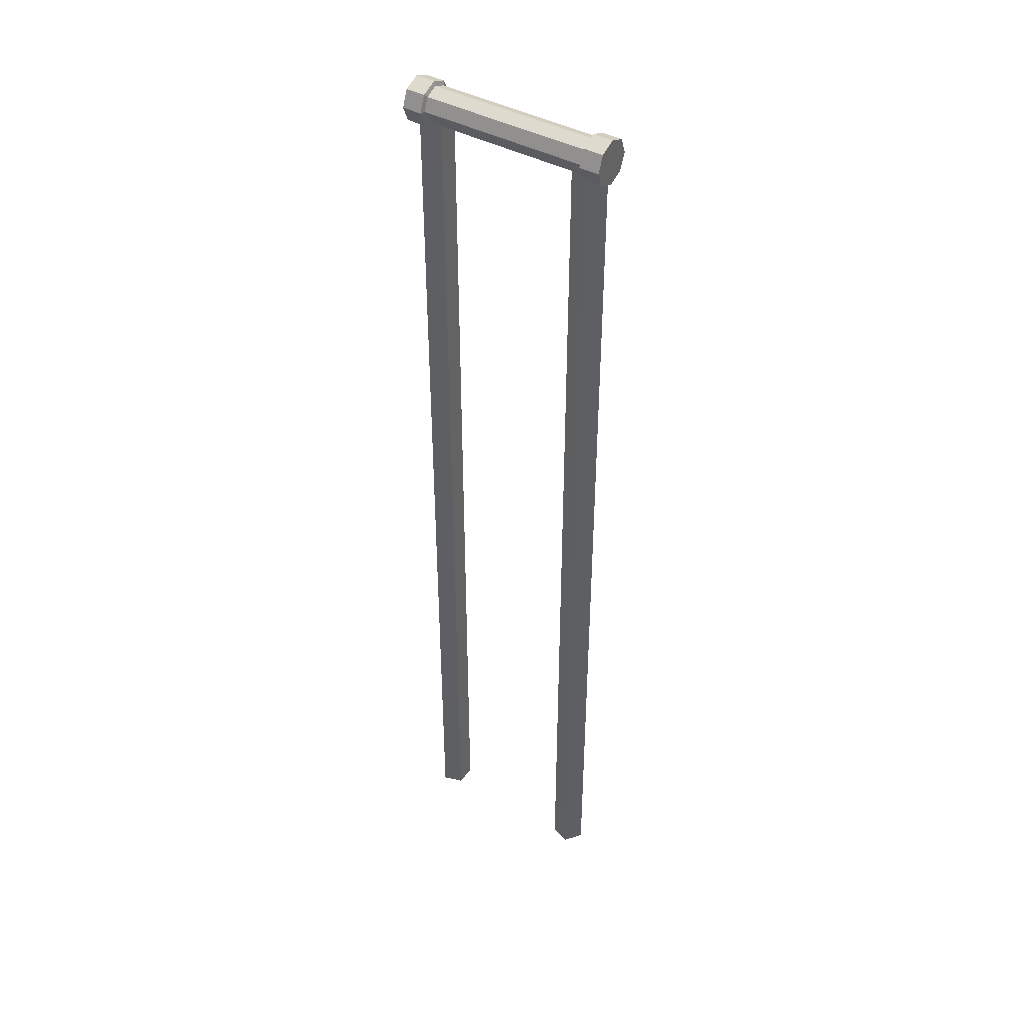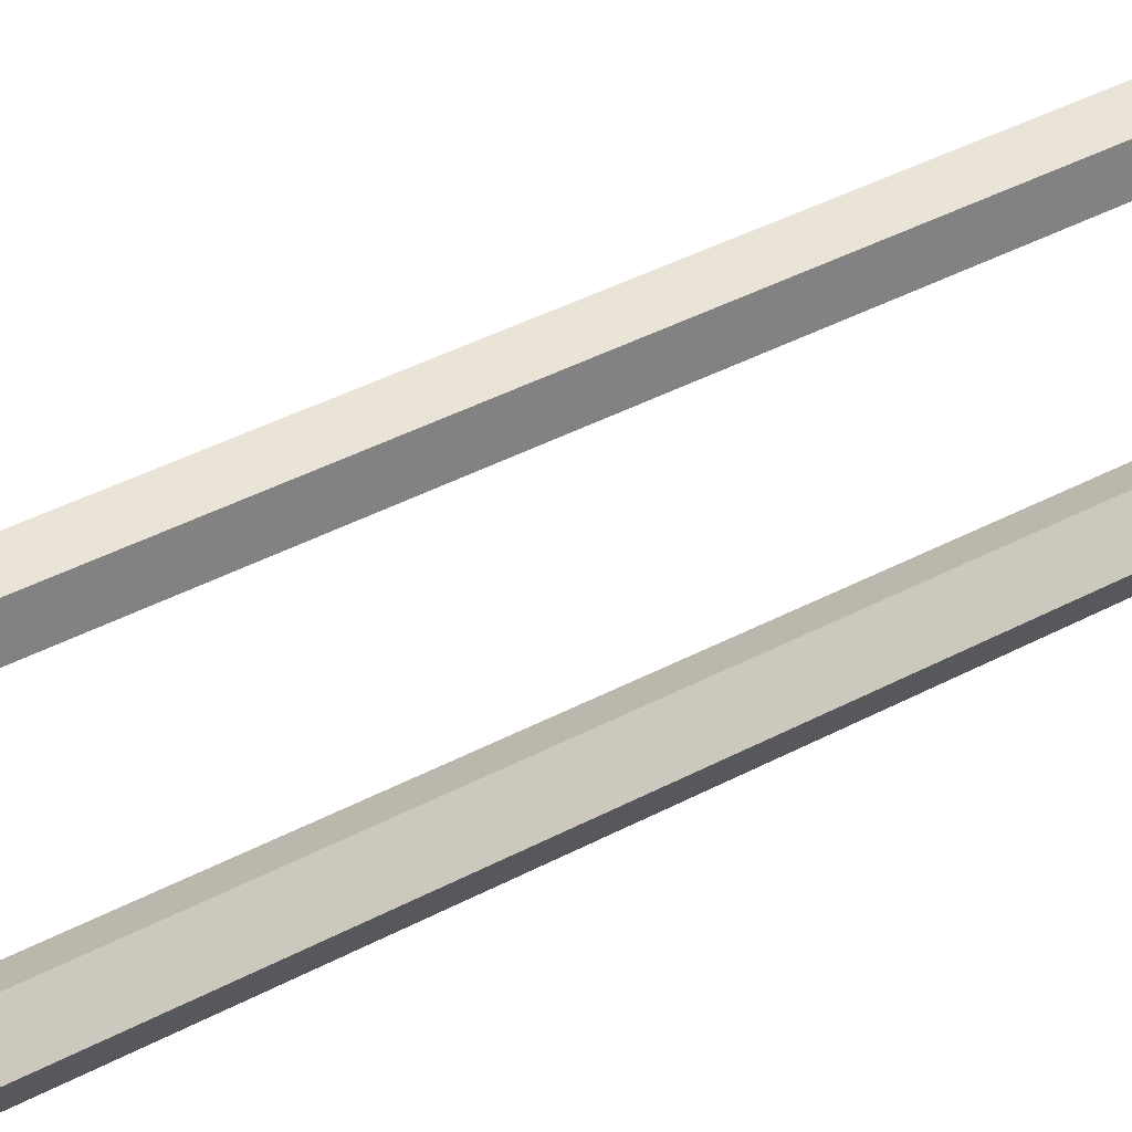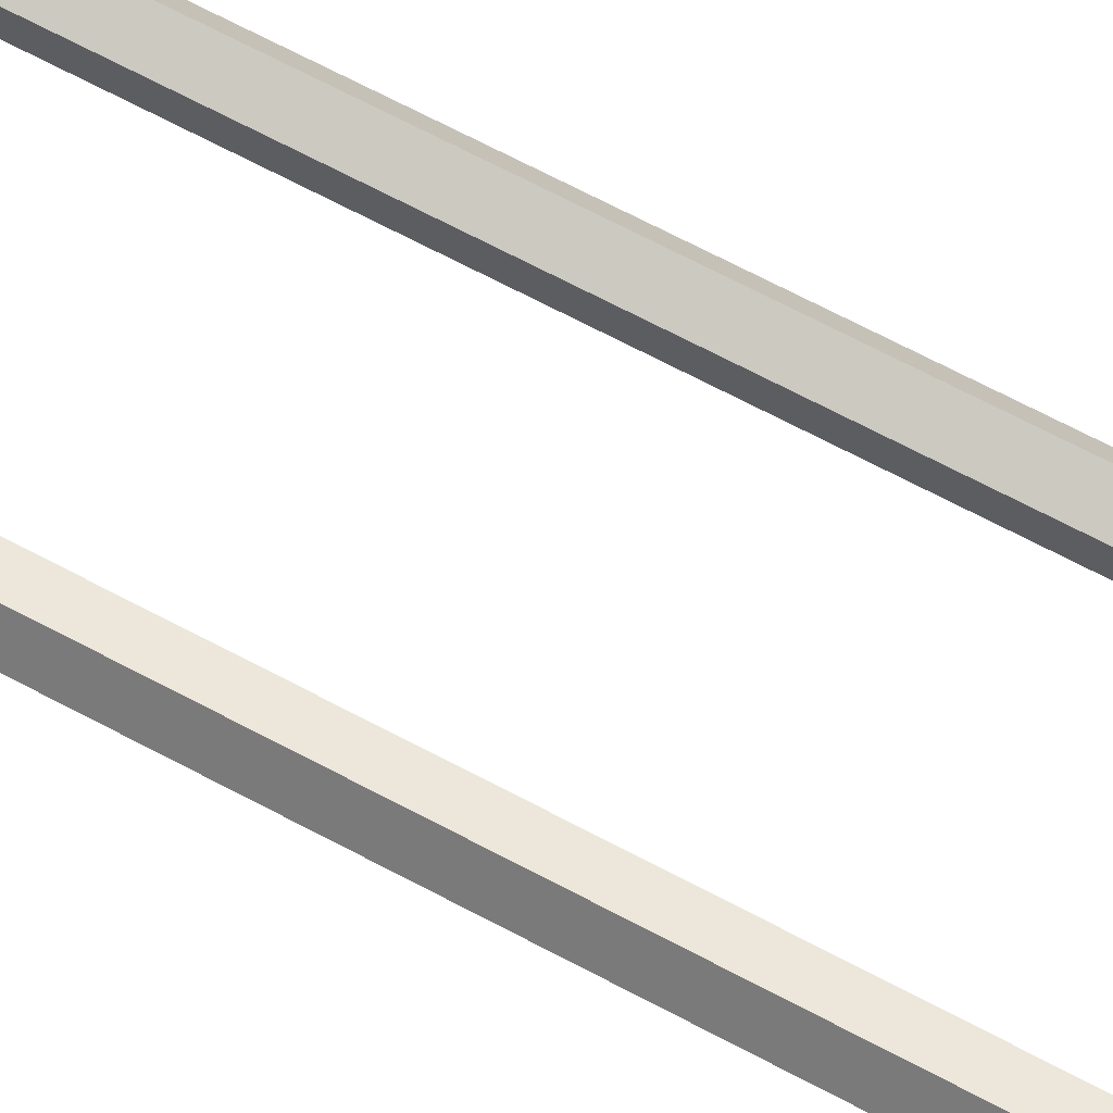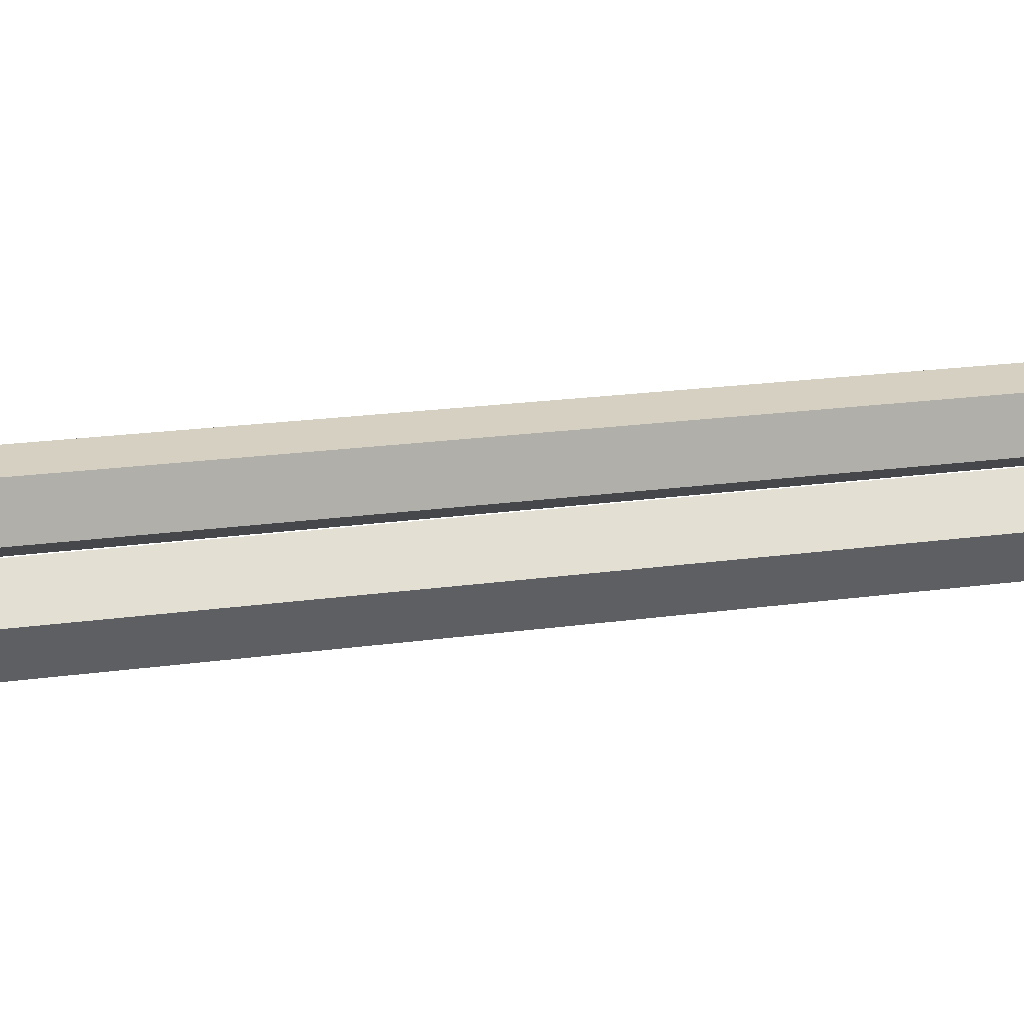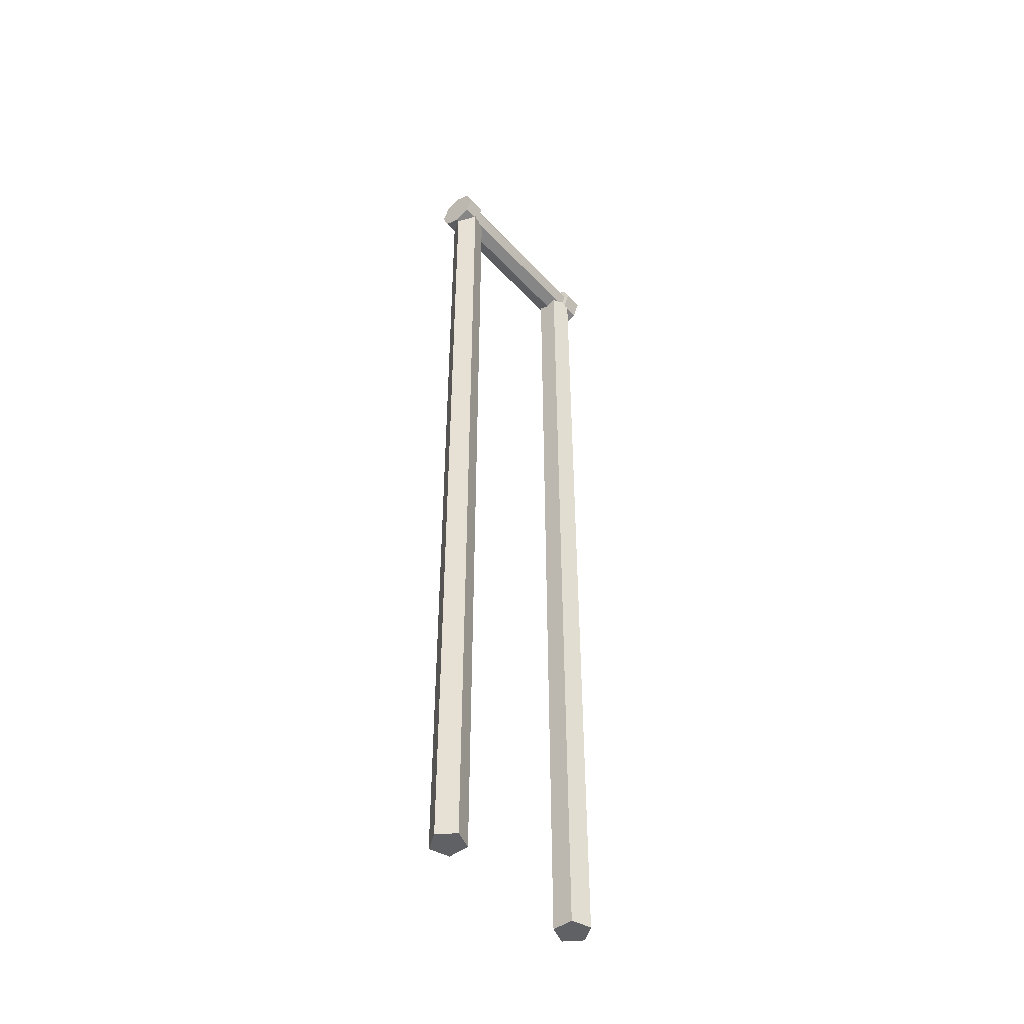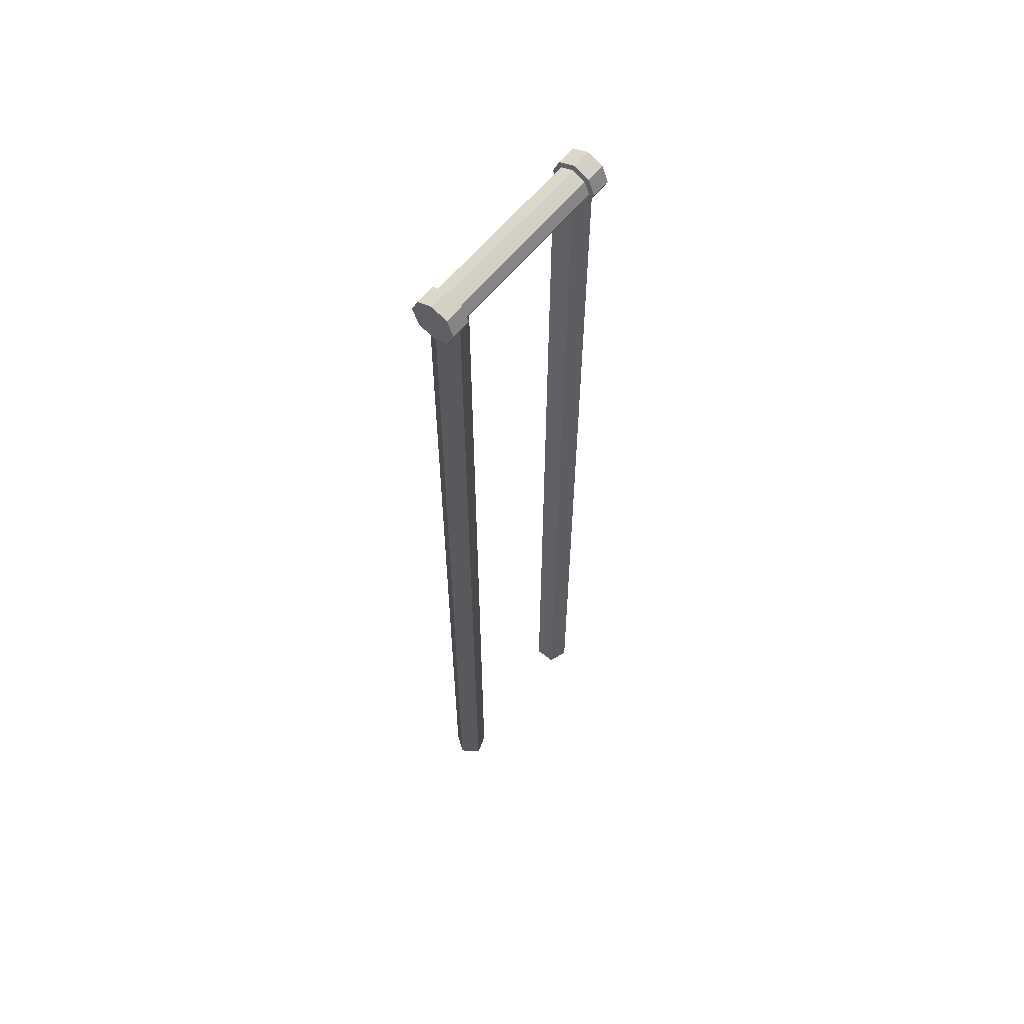
<metadata>
{"format":"obj","ext":"obj","renderer":"f3d","projection":"perspective","resolution":1024,"background":"white","views":[{"elev":42.3,"azim":33.2,"up":"+Z"},{"elev":29.8,"azim":-130.6,"up":"+Y"},{"elev":66.1,"azim":-61.6,"up":"+Y"},{"elev":9.6,"azim":61.9,"up":"+Y"},{"elev":-47.5,"azim":-49.8,"up":"+Z"},{"elev":60.8,"azim":-51.2,"up":"+Z"}]}
</metadata>
<code>
v 21.74 4.127 -118.5
v 17.03 2.551 -118.5
v 17.03 -2.551 -118.5
v 21.74 -4.127 -118.5
v 24.65 0 -118.5
v 21.74 4.127 113.1
v 17.03 2.551 113.1
v 17.03 -2.551 113.1
v 21.74 -4.127 113.1
v 24.65 0 113.1
v 20.44 0 -118.5
v 20.44 0 113.1
v -21.84 -4.127 -118.5
v -17.13 -2.551 -118.5
v -17.13 2.551 -118.5
v -21.84 4.127 -118.5
v -24.75 0 -118.5
v -21.84 -4.127 113.1
v -17.13 -2.551 113.1
v -17.13 2.551 113.1
v -21.84 4.127 113.1
v -24.75 0 113.1
v -20.53 0 -118.5
v -20.53 0 113.1
v 0 -3.079 110
v 0 -4.354 113.1
v 0 -3.079 116.2
v 0 0 117.4
v 0 3.079 116.2
v 0 4.354 113.1
v 0 3.079 110
v 0 0 108.7
v -20.29 -3.079 110
v -20.29 0 108.7
v -20.29 3.079 110
v -20.29 4.354 113.1
v -20.29 3.079 116.2
v -20.29 0 117.4
v -20.29 -3.079 116.2
v -20.29 -4.354 113.1
v 20.29 -3.079 110
v 20.29 -4.354 113.1
v 20.29 -3.079 116.2
v 20.29 0 117.4
v 20.29 3.079 116.2
v 20.29 4.354 113.1
v 20.29 3.079 110
v 20.29 0 108.7
v -25.36 -3.857 109.2
v -25.36 -5.455 113.1
v -25.36 -3.857 116.9
v -25.36 0 118.5
v -25.36 3.857 116.9
v -25.36 5.455 113.1
v -25.36 3.857 109.2
v -25.36 0 107.6
v -20.63 -3.857 109.2
v -20.63 0 107.6
v -20.63 3.857 109.2
v -20.63 5.455 113.1
v -20.63 3.857 116.9
v -20.63 0 118.5
v -20.63 -3.857 116.9
v -20.63 -5.455 113.1
v 25.36 0 107.6
v 25.36 -3.857 109.2
v 25.36 3.857 109.2
v 25.36 5.455 113.1
v 25.36 3.857 116.9
v 25.36 0 118.5
v 25.36 -3.857 116.9
v 25.36 -5.455 113.1
v 20.63 -5.455 113.1
v 20.63 -3.857 109.2
v 20.63 -3.857 116.9
v 20.63 0 118.5
v 20.63 3.857 116.9
v 20.63 5.455 113.1
v 20.63 3.857 109.2
v 20.63 0 107.6
v -25.36 0 113.1
v 25.36 0 113.1
f 1 2 7 6
f 2 3 8 7
f 3 4 9 8
f 4 5 10 9
f 5 1 6 10
f 2 1 11
f 3 2 11
f 4 3 11
f 5 4 11
f 1 5 11
f 6 7 12
f 7 8 12
f 8 9 12
f 9 10 12
f 10 6 12
f 13 14 19 18
f 14 15 20 19
f 15 16 21 20
f 16 17 22 21
f 17 13 18 22
f 14 13 23
f 15 14 23
f 16 15 23
f 17 16 23
f 13 17 23
f 18 19 24
f 19 20 24
f 20 21 24
f 21 22 24
f 22 18 24
f 25 26 40 33
f 26 27 39 40
f 27 28 38 39
f 28 29 37 38
f 29 30 36 37
f 30 31 35 36
f 31 32 34 35
f 32 25 33 34
f 41 42 26 25
f 42 43 27 26
f 43 44 28 27
f 44 45 29 28
f 45 46 30 29
f 46 47 31 30
f 47 48 32 31
f 48 41 25 32
f 58 57 49 56
f 59 58 56 55
f 60 59 55 54
f 61 60 54 53
f 62 61 53 52
f 63 62 52 51
f 64 63 51 50
f 57 64 50 49
f 66 72 73 74
f 72 71 75 73
f 71 70 76 75
f 70 69 77 76
f 69 68 78 77
f 68 67 79 78
f 67 65 80 79
f 65 66 74 80
f 34 33 57 58
f 35 34 58 59
f 36 35 59 60
f 37 36 60 61
f 38 37 61 62
f 39 38 62 63
f 40 39 63 64
f 33 40 64 57
f 42 41 74 73
f 43 42 73 75
f 44 43 75 76
f 45 44 76 77
f 46 45 77 78
f 47 46 78 79
f 48 47 79 80
f 41 48 80 74
f 49 50 81
f 50 51 81
f 51 52 81
f 52 53 81
f 53 54 81
f 54 55 81
f 55 56 81
f 56 49 81
f 66 65 82
f 65 67 82
f 67 68 82
f 68 69 82
f 69 70 82
f 70 71 82
f 71 72 82
f 72 66 82

</code>
